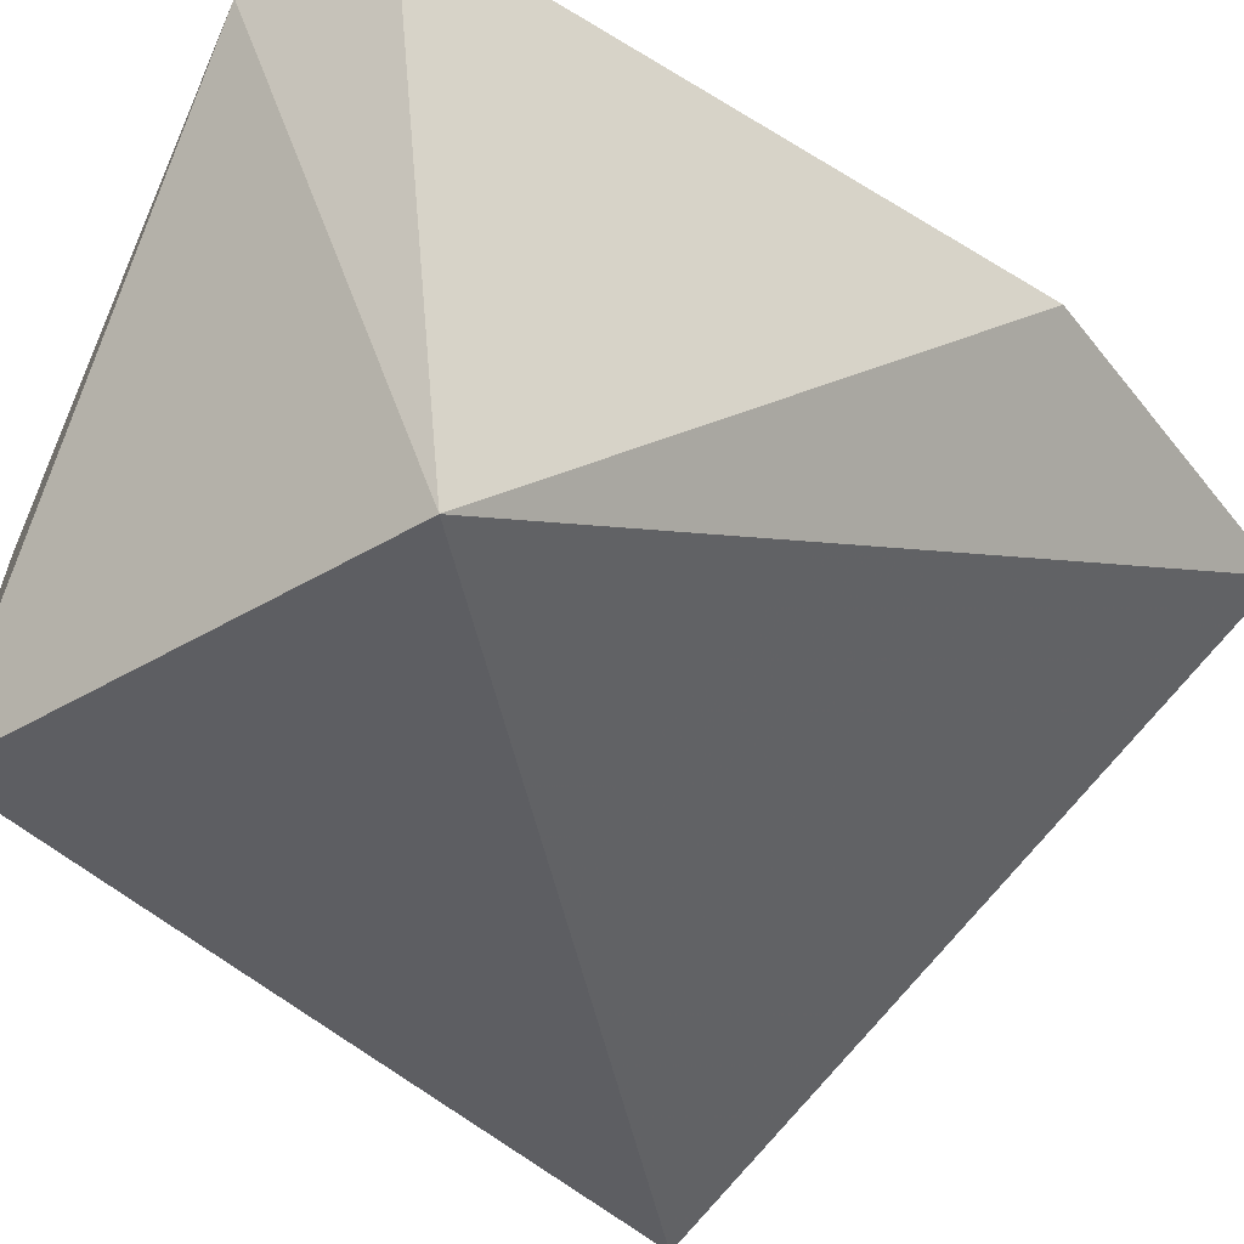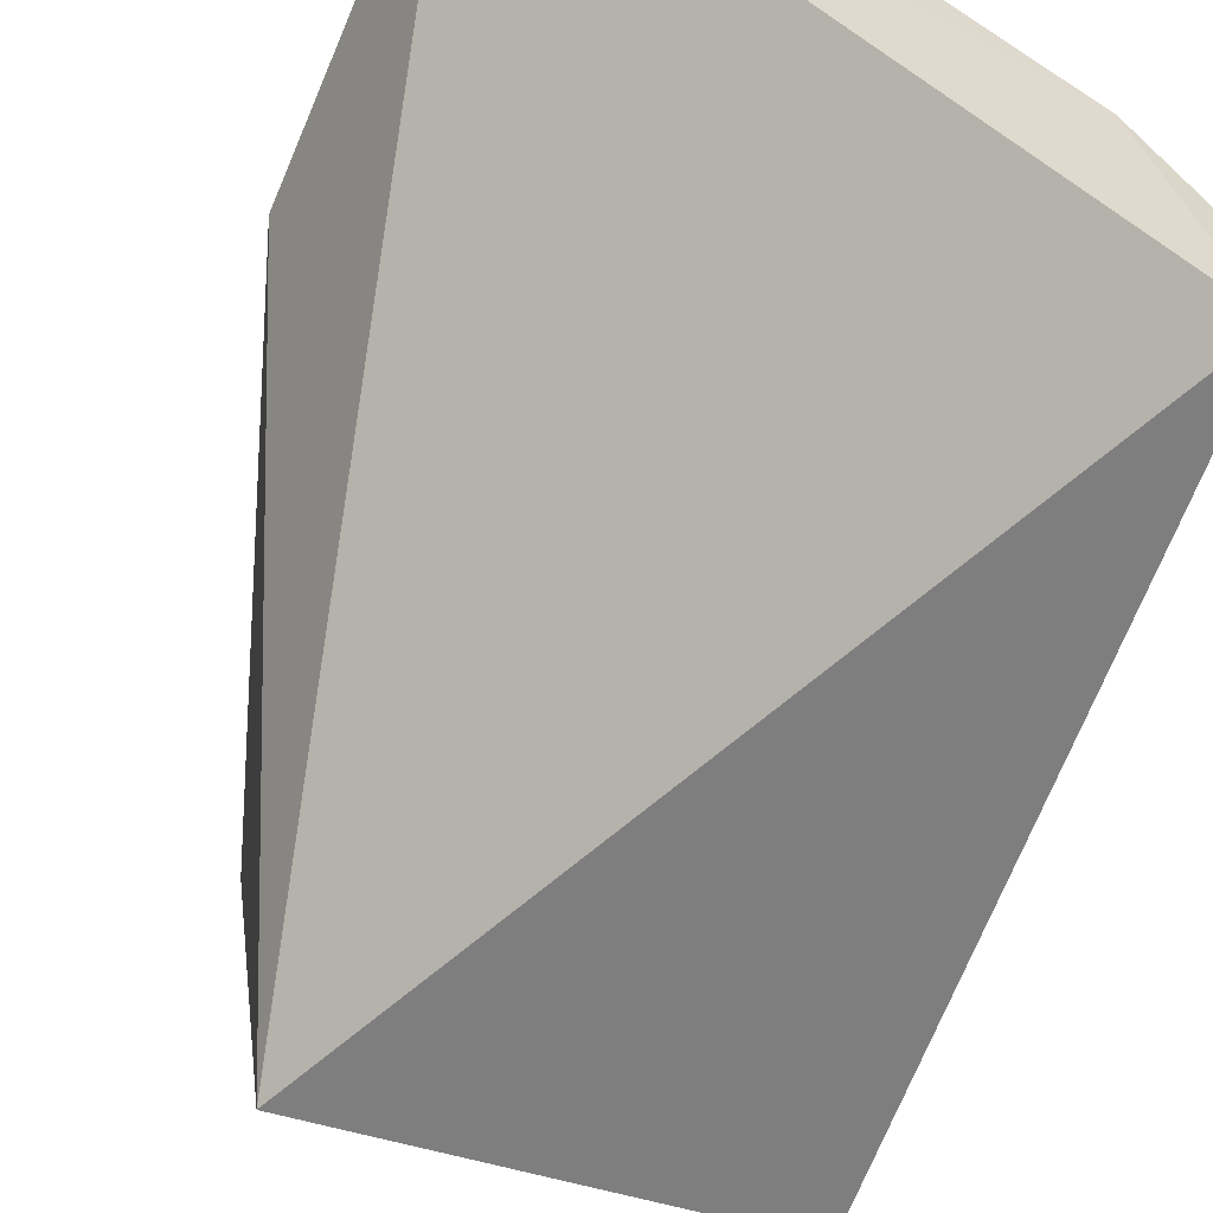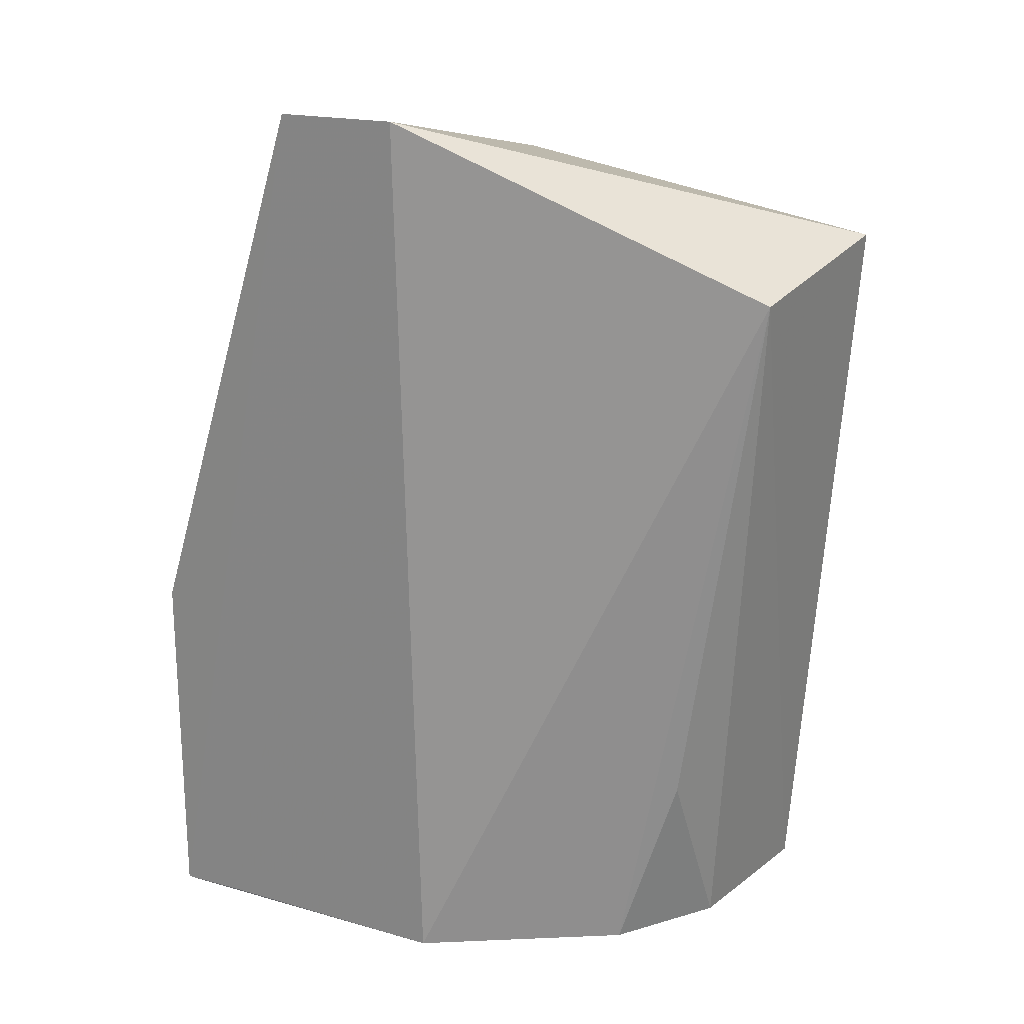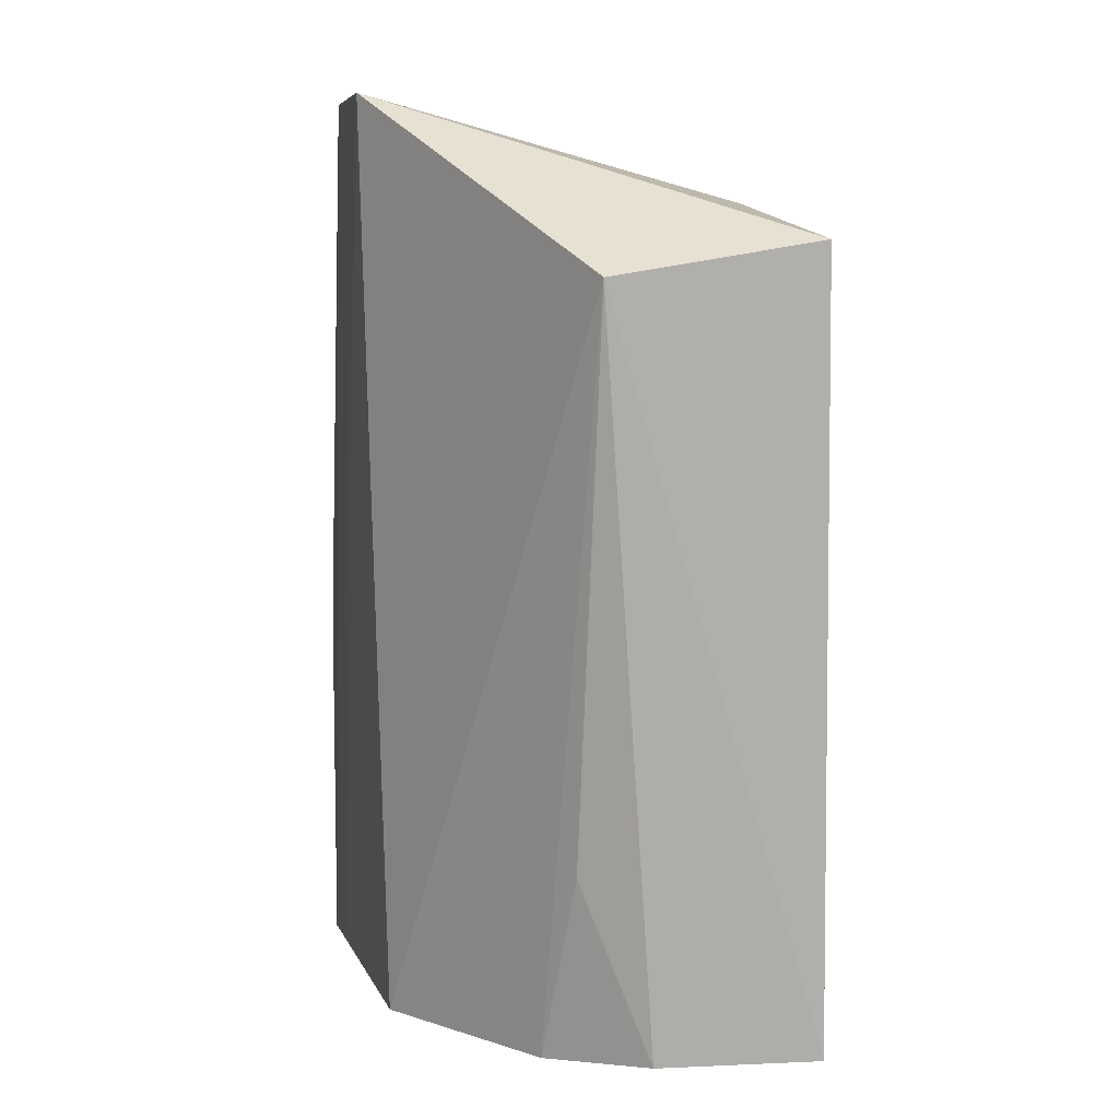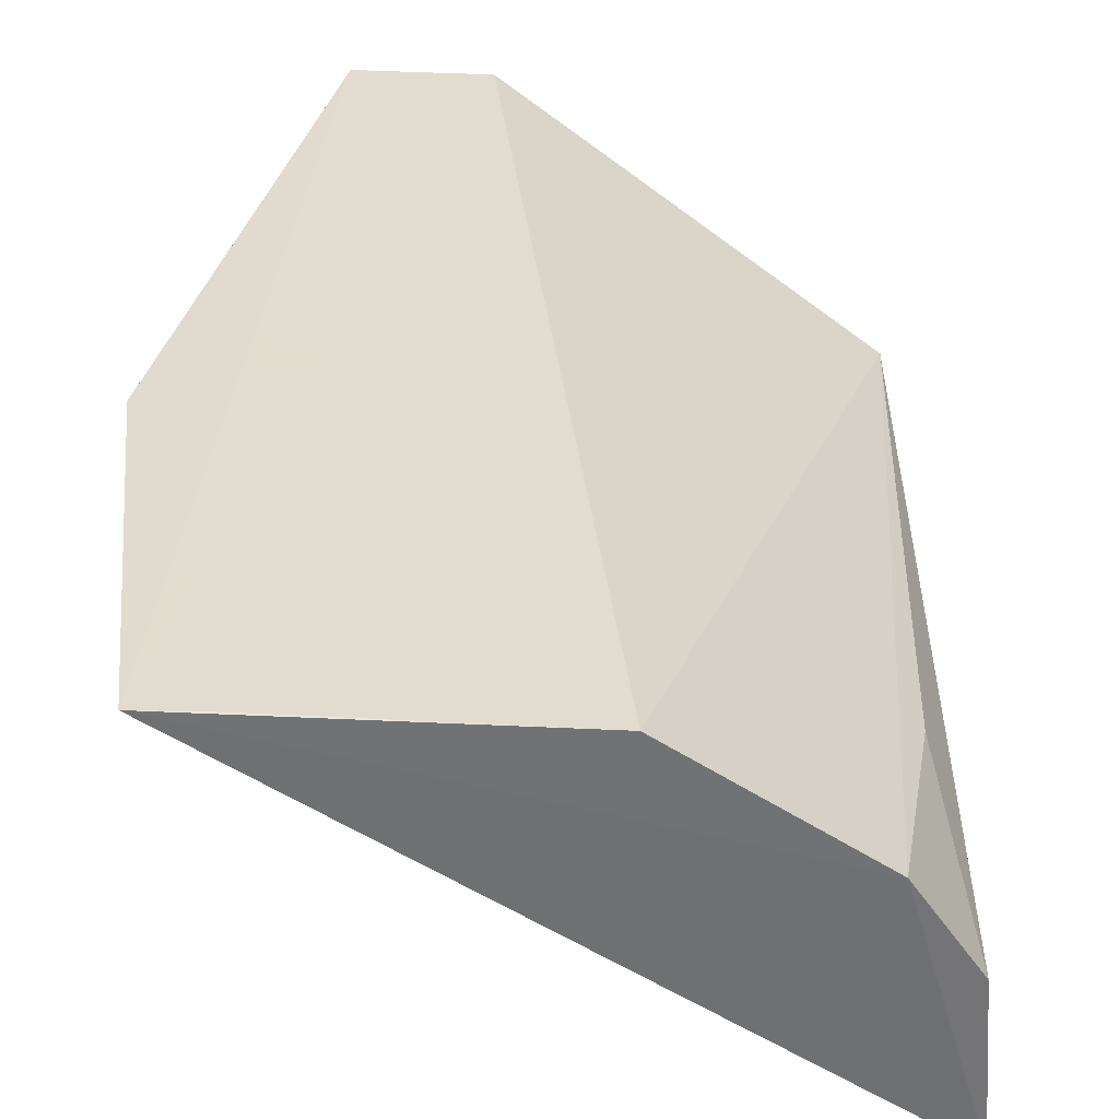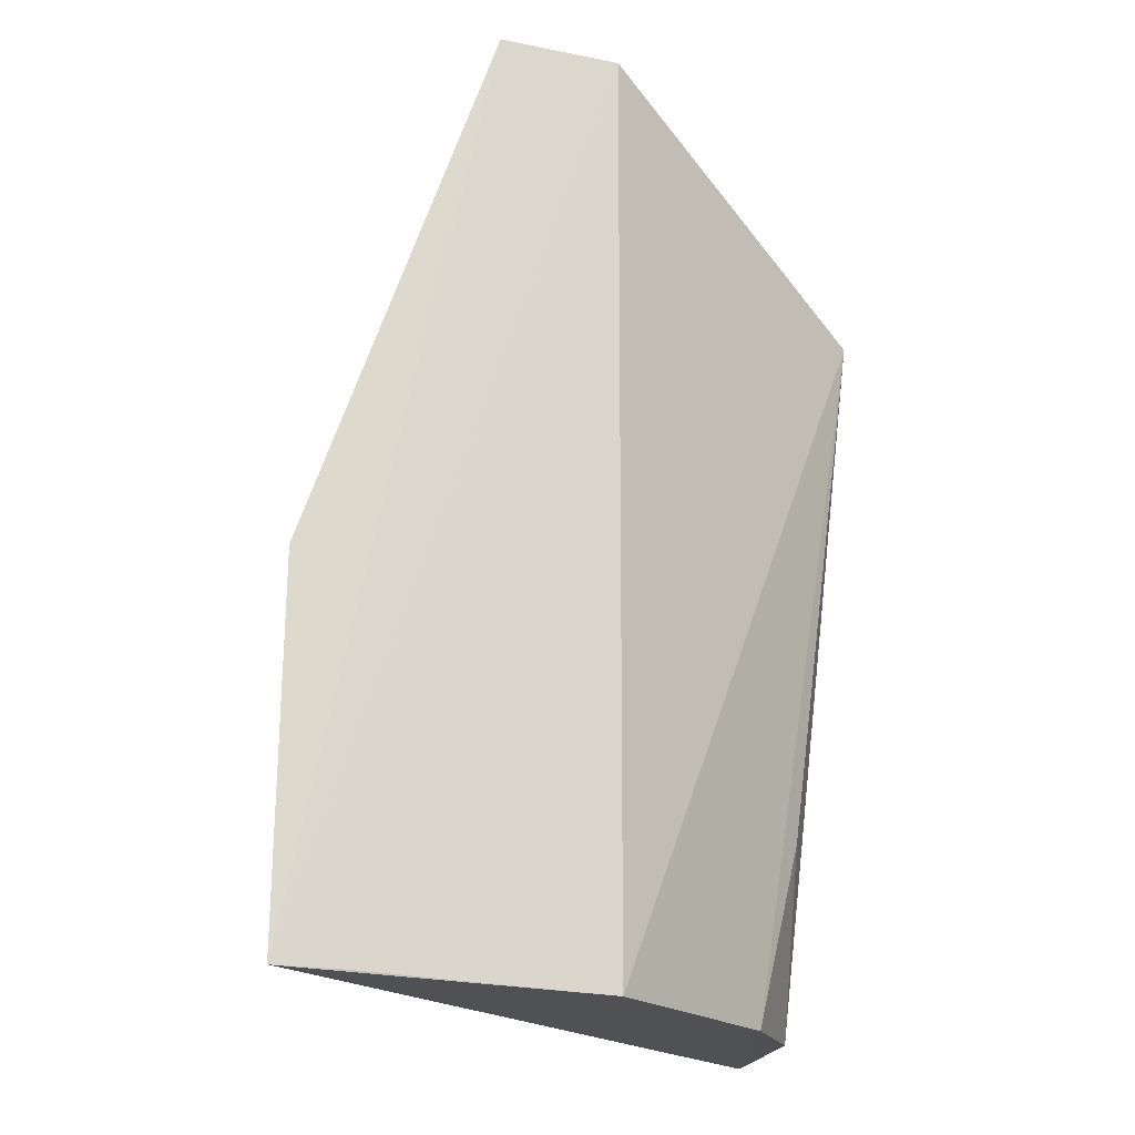
<metadata>
{"format":"obj","ext":"obj","renderer":"f3d","projection":"perspective","resolution":1024,"background":"white","views":[{"elev":-38.4,"azim":33.1,"up":"+Y"},{"elev":-61.5,"azim":156.6,"up":"+Y"},{"elev":21.3,"azim":-145.9,"up":"+Z"},{"elev":7.1,"azim":-98.0,"up":"+Z"},{"elev":33.2,"azim":173.7,"up":"+Y"},{"elev":-21.7,"azim":163.8,"up":"+Z"}]}
</metadata>
<code>
v -0.04572 0.01838 0.1533
v -0.04308 0.01845 0.1454
v -0.04756 0.01786 0.1401
v -0.05008 0.01595 0.1402
v -0.046 0.01236 0.1519
v -0.052 0.01541 0.1508
v -0.04306 0.01844 0.1401
v -0.0475 0.01821 0.1534
v -0.05115 0.01224 0.1403
v -0.04399 0.01833 0.1401
v -0.0521 0.01254 0.1513
v -0.05097 0.01454 0.1403
v -0.05085 0.01557 0.1429
f 5 2 1
f 6 3 4
f 7 1 2
f 7 2 5
f 7 4 3
f 8 3 6
f 8 1 7
f 8 5 1
f 9 7 5
f 9 4 7
f 10 8 7
f 10 7 3
f 10 3 8
f 11 8 6
f 11 5 8
f 11 9 5
f 11 6 9
f 12 9 6
f 12 4 9
f 13 12 6
f 13 6 4
f 13 4 12

</code>
